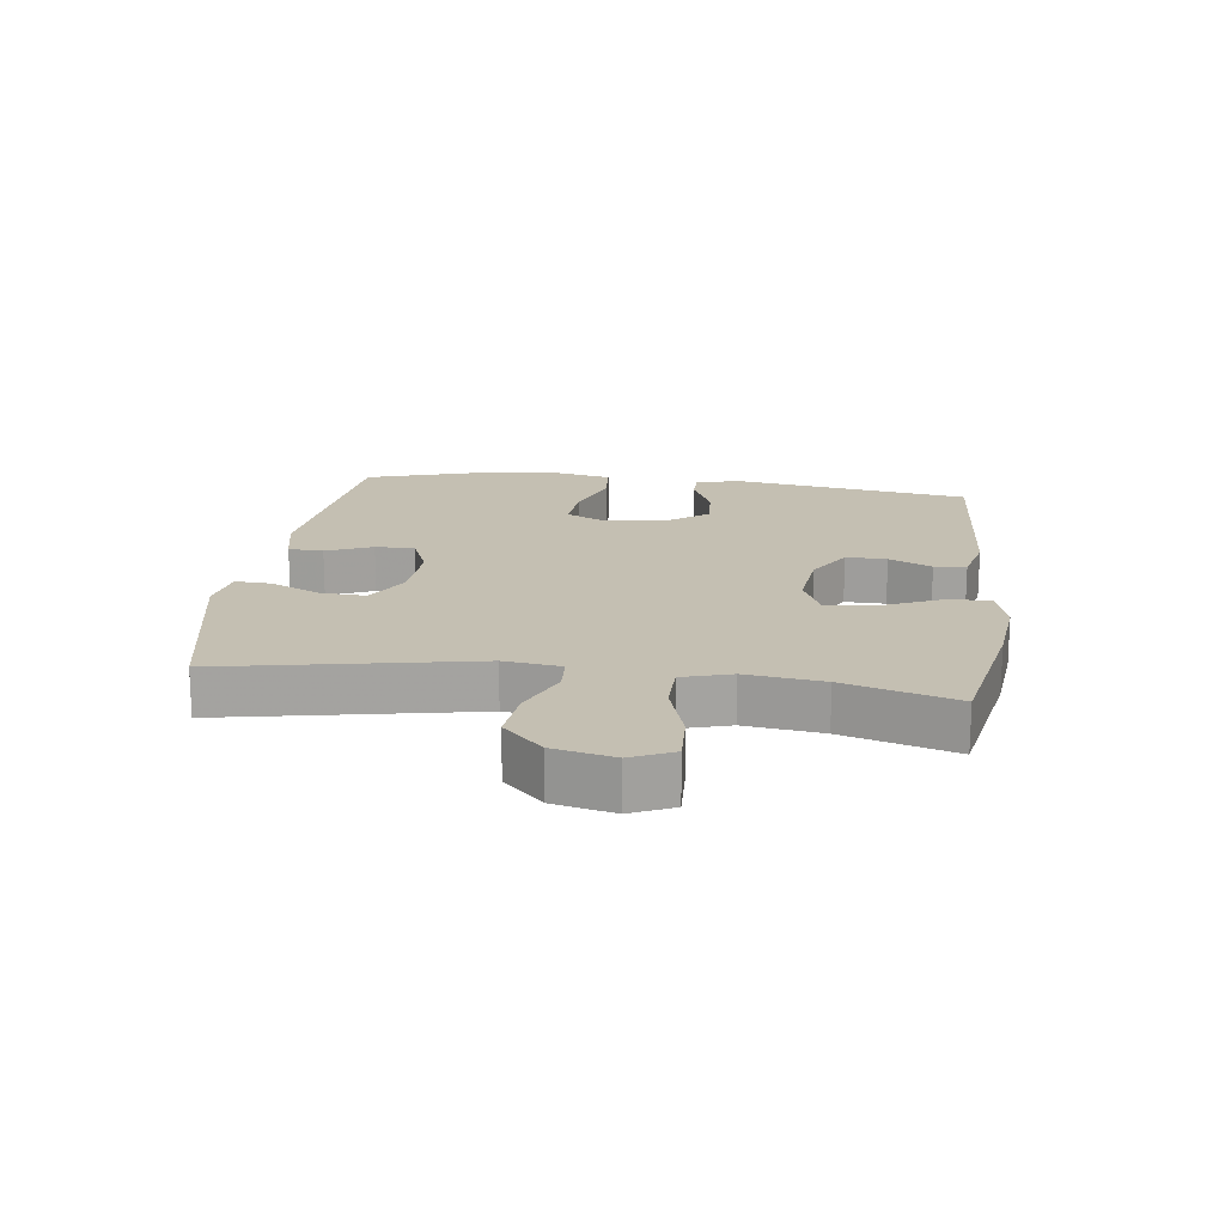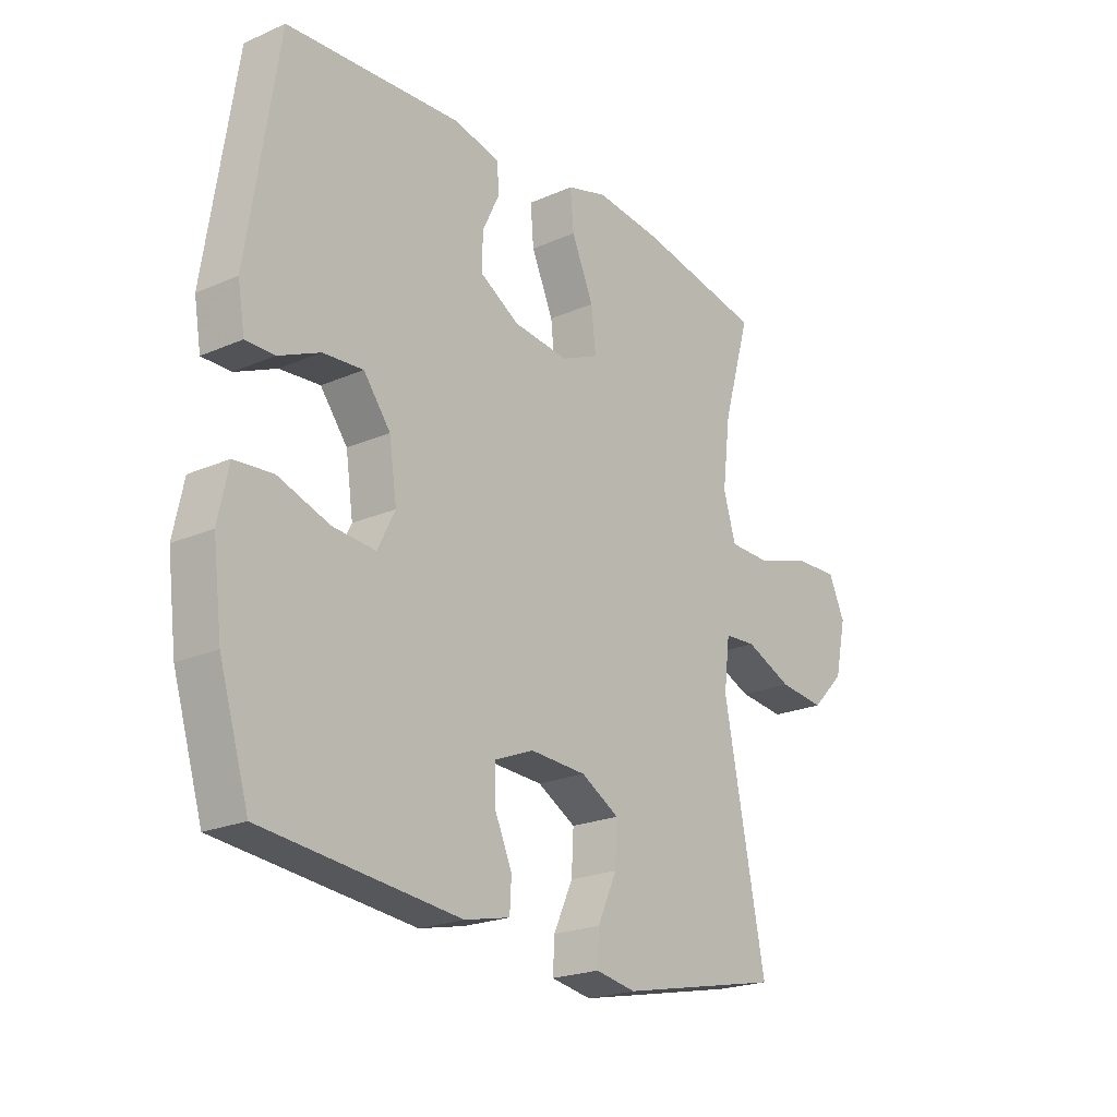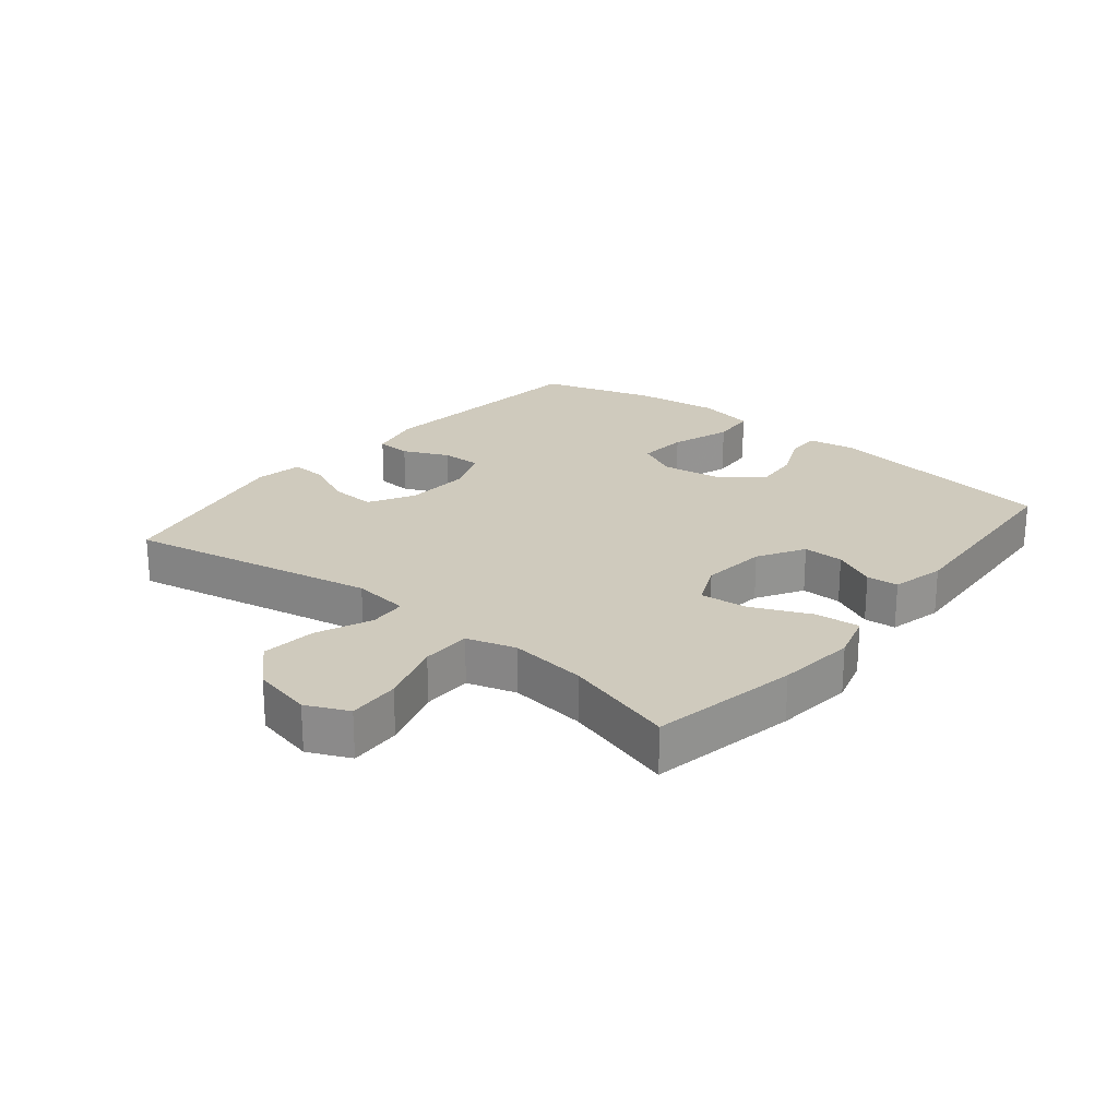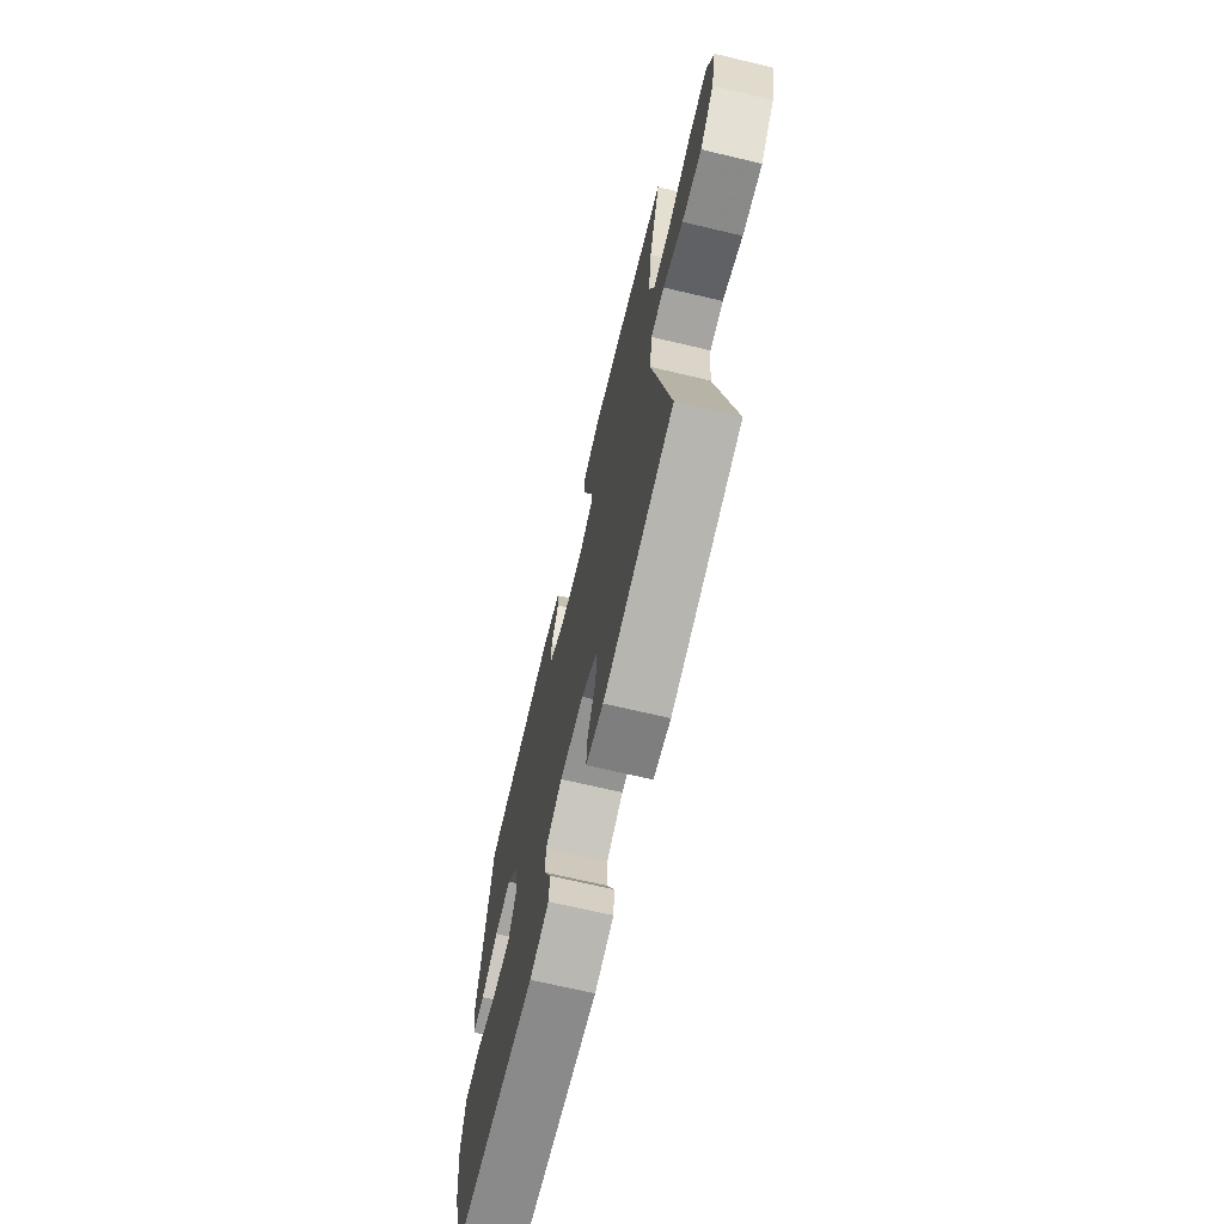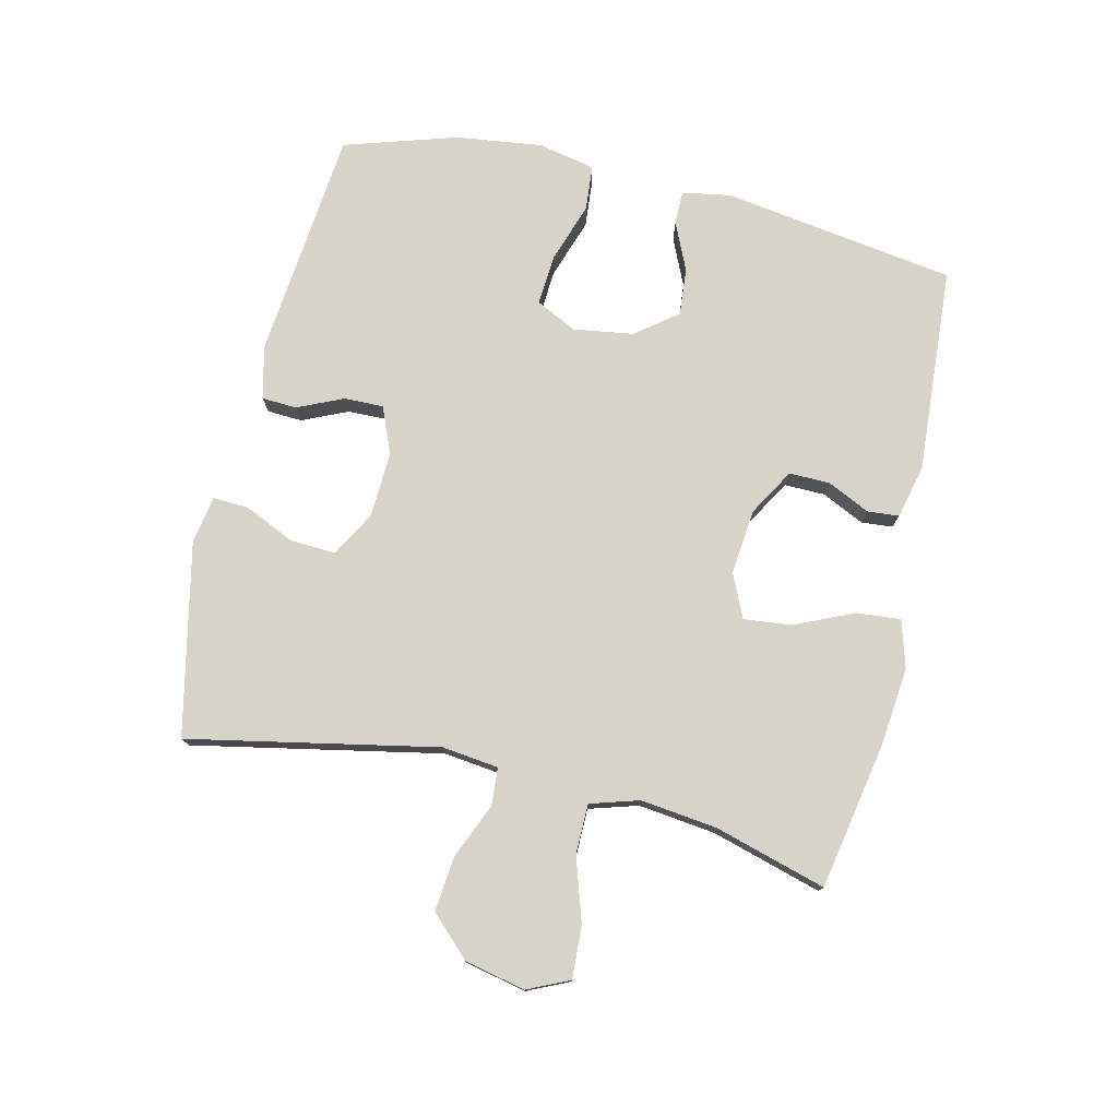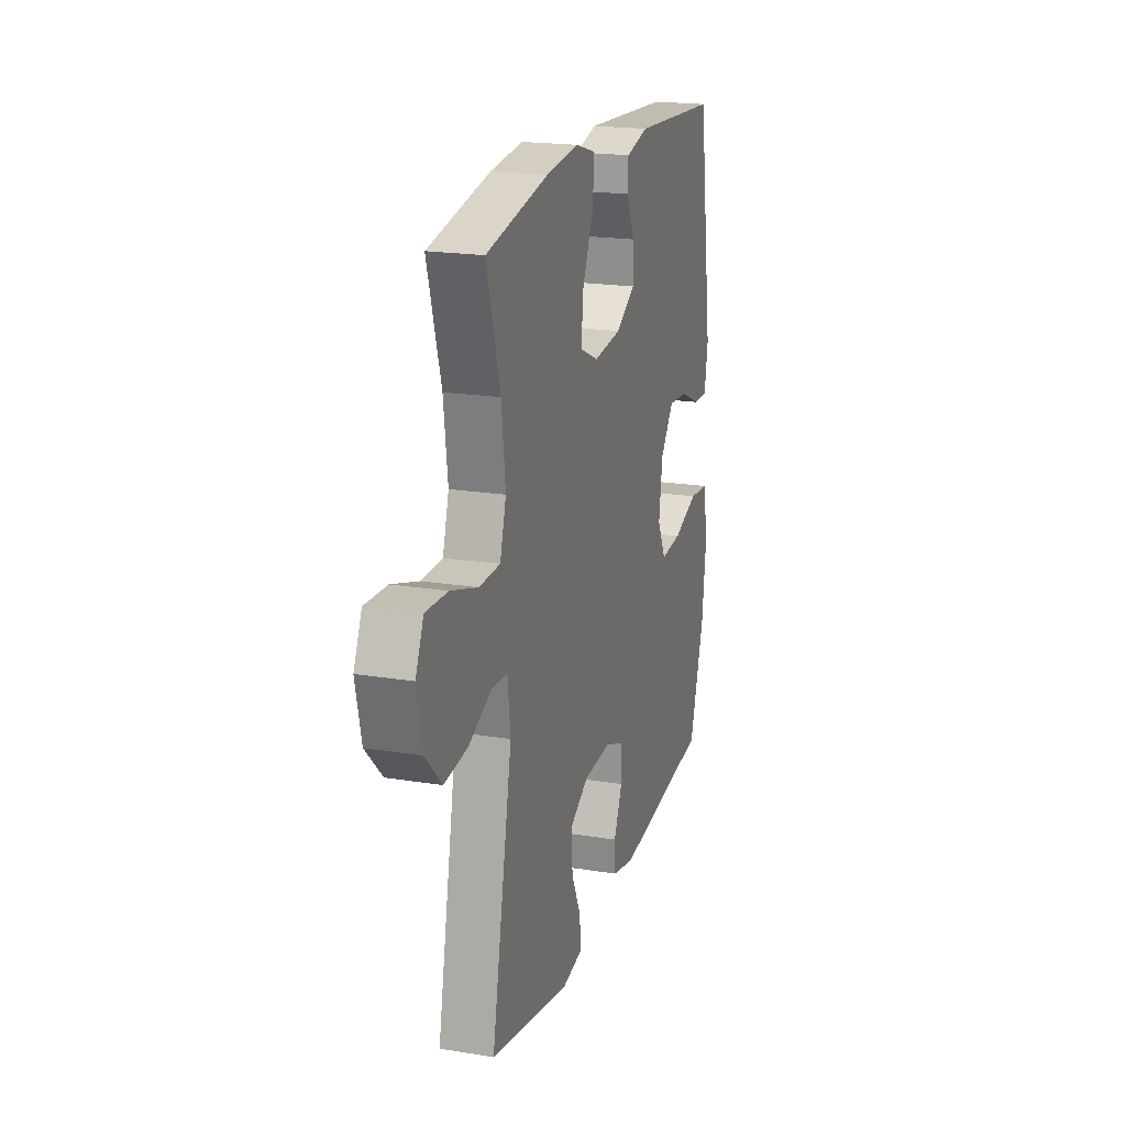
<metadata>
{"format":"obj","ext":"obj","renderer":"f3d","projection":"perspective","resolution":1024,"background":"white","views":[{"elev":17.6,"azim":-82.4,"up":"+Y"},{"elev":-21.8,"azim":127.6,"up":"+Z"},{"elev":23.0,"azim":-50.8,"up":"+Y"},{"elev":-69.3,"azim":-103.3,"up":"+Z"},{"elev":76.9,"azim":-77.0,"up":"+Y"},{"elev":19.9,"azim":-73.3,"up":"+Z"}]}
</metadata>
<code>
v -0.5 0.07 -0.5
v -0.423 0.07 -0.108
v -0.434 0.07 -0.019
v -0.493 0.07 -0.015
v -0.58 0.07 -0.052
v -0.666 0.07 -0.061
v -0.727 0.07 0.001
v -0.748 0.07 0.096
v -0.718 0.07 0.162
v -0.636 0.07 0.158
v -0.535 0.07 0.126
v -0.457 0.07 0.127
v -0.434 0.07 0.204
v -0.449 0.07 0.325
v -0.5 0.07 0.5
v -0.268 0.07 0.544
v -0.145 0.07 0.557
v -0.07 0.07 0.535
v -0.076 0.07 0.465
v -0.117 0.07 0.373
v -0.125 0.07 0.297
v -0.056 0.07 0.266
v 0.047 0.07 0.277
v 0.12 0.07 0.32
v 0.119 0.07 0.384
v 0.087 0.07 0.451
v 0.091 0.07 0.501
v 0.175 0.07 0.521
v 0.5 0.07 0.5
v 0.556 0.07 0.132
v 0.543 0.07 0.056
v 0.49 0.07 0.056
v 0.414 0.07 0.09
v 0.34 0.07 0.096
v 0.29 0.07 0.031
v 0.276 0.07 -0.064
v 0.308 0.07 -0.128
v 0.387 0.07 -0.122
v 0.482 0.07 -0.09
v 0.553 0.07 -0.096
v 0.572 0.07 -0.186
v 0.555 0.07 -0.321
v 0.5 0.07 -0.5
v 0.137 0.07 -0.537
v 0.053 0.07 -0.518
v 0.05 0.07 -0.463
v 0.082 0.07 -0.391
v 0.083 0.07 -0.329
v 0.01 0.07 -0.299
v -0.094 0.07 -0.304
v -0.165 0.07 -0.344
v -0.161 0.07 -0.416
v -0.125 0.07 -0.494
v -0.122 0.07 -0.551
v -0.197 0.07 -0.564
v -0.5 0 -0.5
v -0.423 0 -0.108
v -0.434 0 -0.019
v -0.493 0 -0.015
v -0.58 0 -0.052
v -0.666 0 -0.061
v -0.727 0 0.001
v -0.748 0 0.096
v -0.718 0 0.162
v -0.636 0 0.158
v -0.535 0 0.126
v -0.457 0 0.127
v -0.434 0 0.204
v -0.449 0 0.325
v -0.5 0 0.5
v -0.268 0 0.544
v -0.145 0 0.557
v -0.07 0 0.535
v -0.076 0 0.465
v -0.117 0 0.373
v -0.125 0 0.297
v -0.056 0 0.266
v 0.047 0 0.277
v 0.12 0 0.32
v 0.119 0 0.384
v 0.087 0 0.451
v 0.091 0 0.501
v 0.175 0 0.521
v 0.5 0 0.5
v 0.556 0 0.132
v 0.543 0 0.056
v 0.49 0 0.056
v 0.414 0 0.09
v 0.34 0 0.096
v 0.29 0 0.031
v 0.276 0 -0.064
v 0.308 0 -0.128
v 0.387 0 -0.122
v 0.482 0 -0.09
v 0.553 0 -0.096
v 0.572 0 -0.186
v 0.555 0 -0.321
v 0.5 0 -0.5
v 0.137 0 -0.537
v 0.053 0 -0.518
v 0.05 0 -0.463
v 0.082 0 -0.391
v 0.083 0 -0.329
v 0.01 0 -0.299
v -0.094 0 -0.304
v -0.165 0 -0.344
v -0.161 0 -0.416
v -0.125 0 -0.494
v -0.122 0 -0.551
v -0.197 0 -0.564
f 55 1 2
f 54 55 2
f 53 54 2
f 52 53 2
f 51 52 2 3
f 50 51 3
f 49 50 3
f 48 49 3
f 45 46 47
f 44 45 47
f 43 44 47
f 42 43 47
f 41 42 47
f 40 41 47
f 39 40 47
f 38 39 47
f 37 38 47 48
f 36 37 48 3
f 31 32 33
f 30 31 33
f 29 30 33
f 28 29 33
f 27 28 33
f 26 27 33
f 25 26 33
f 24 25 33 34
f 23 24 34 35
f 18 19 20
f 17 18 20
f 16 17 20
f 15 16 20
f 14 15 20
f 13 14 20 21
f 12 13 21 22
f 9 10 11
f 8 9 11
f 7 8 11
f 6 7 11
f 5 6 11
f 4 5 11
f 4 11 12
f 23 35 36
f 22 23 36
f 12 22 36
f 4 12 36
f 3 4 36
f 57 56 110
f 57 110 109
f 57 109 108
f 57 108 107
f 58 57 107 106
f 58 106 105
f 58 105 104
f 58 104 103
f 102 101 100
f 102 100 99
f 102 99 98
f 102 98 97
f 102 97 96
f 102 96 95
f 102 95 94
f 102 94 93
f 103 102 93 92
f 58 103 92 91
f 88 87 86
f 88 86 85
f 88 85 84
f 88 84 83
f 88 83 82
f 88 82 81
f 88 81 80
f 89 88 80 79
f 90 89 79 78
f 75 74 73
f 75 73 72
f 75 72 71
f 75 71 70
f 75 70 69
f 76 75 69 68
f 77 76 68 67
f 66 65 64
f 66 64 63
f 66 63 62
f 66 62 61
f 66 61 60
f 66 60 59
f 67 66 59
f 91 90 78
f 91 78 77
f 91 77 67
f 91 67 59
f 91 59 58
f 1 56 57 2
f 2 57 58 3
f 3 58 59 4
f 4 59 60 5
f 5 60 61 6
f 6 61 62 7
f 7 62 63 8
f 8 63 64 9
f 9 64 65 10
f 10 65 66 11
f 11 66 67 12
f 12 67 68 13
f 13 68 69 14
f 14 69 70 15
f 15 70 71 16
f 16 71 72 17
f 17 72 73 18
f 18 73 74 19
f 19 74 75 20
f 20 75 76 21
f 21 76 77 22
f 22 77 78 23
f 23 78 79 24
f 24 79 80 25
f 25 80 81 26
f 26 81 82 27
f 27 82 83 28
f 28 83 84 29
f 29 84 85 30
f 30 85 86 31
f 31 86 87 32
f 32 87 88 33
f 33 88 89 34
f 34 89 90 35
f 35 90 91 36
f 36 91 92 37
f 37 92 93 38
f 38 93 94 39
f 39 94 95 40
f 40 95 96 41
f 41 96 97 42
f 42 97 98 43
f 43 98 99 44
f 44 99 100 45
f 45 100 101 46
f 46 101 102 47
f 47 102 103 48
f 48 103 104 49
f 49 104 105 50
f 50 105 106 51
f 51 106 107 52
f 52 107 108 53
f 53 108 109 54
f 54 109 110 55
f 55 110 56 1

</code>
